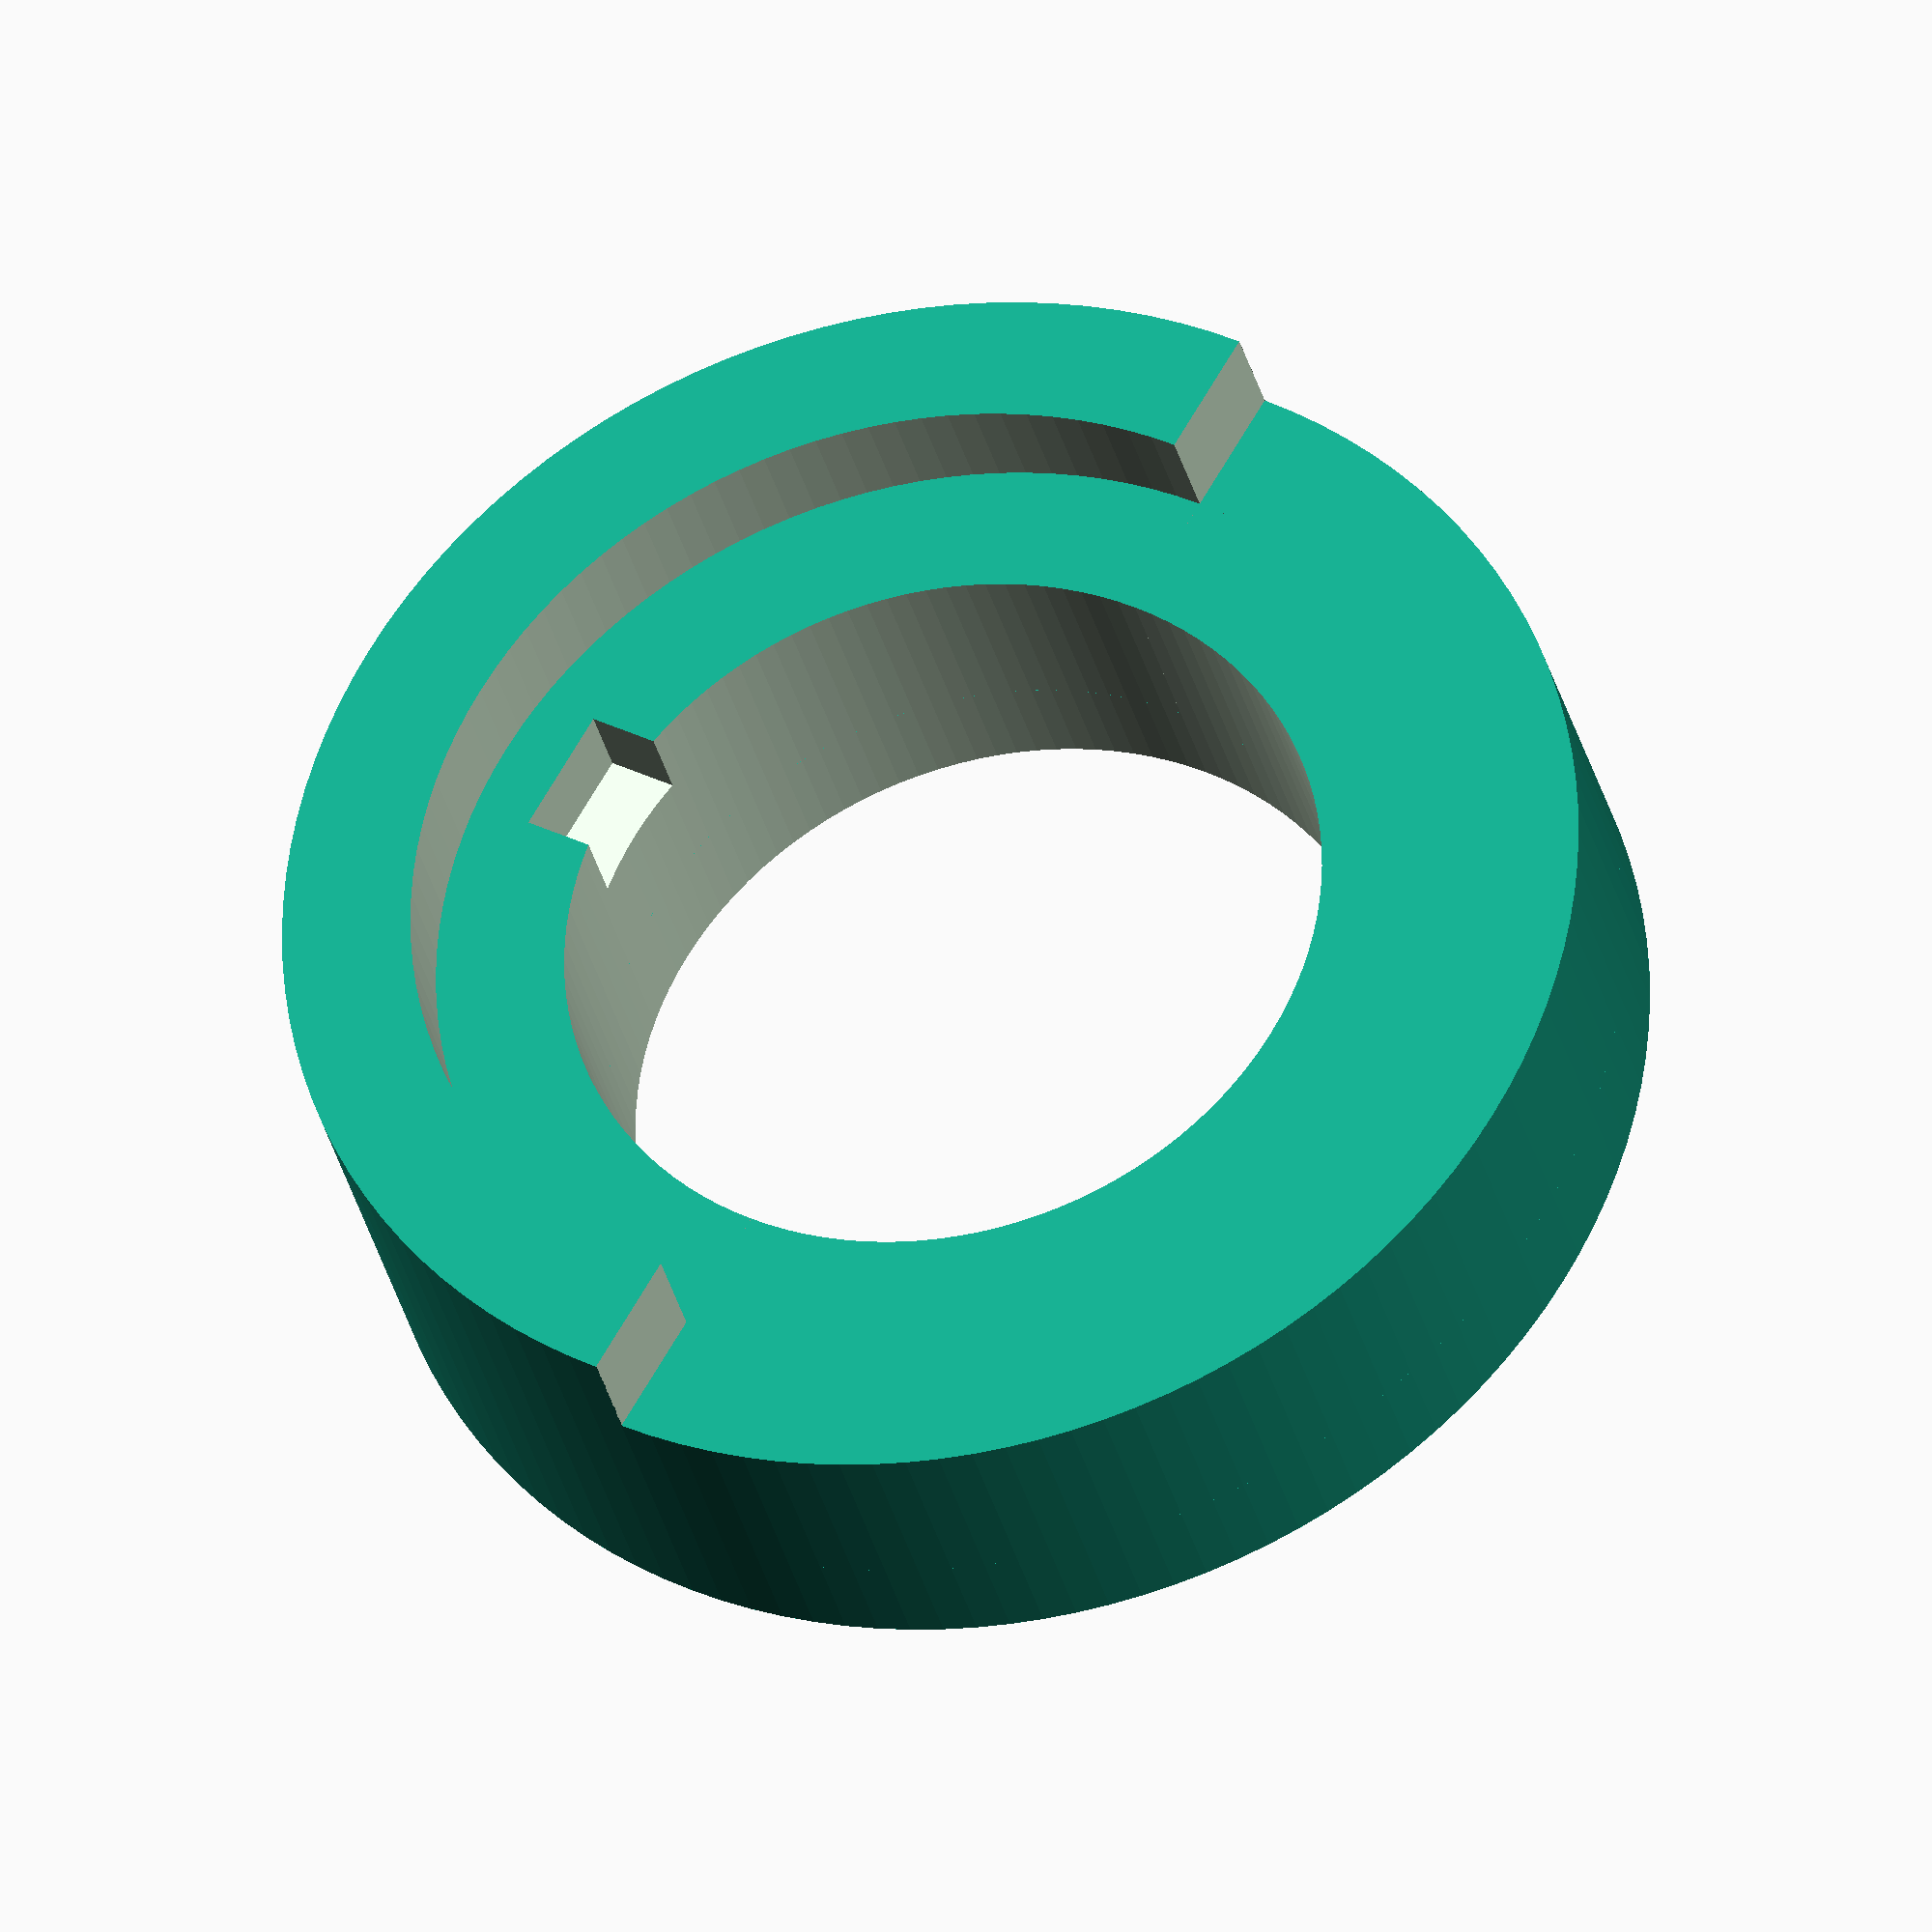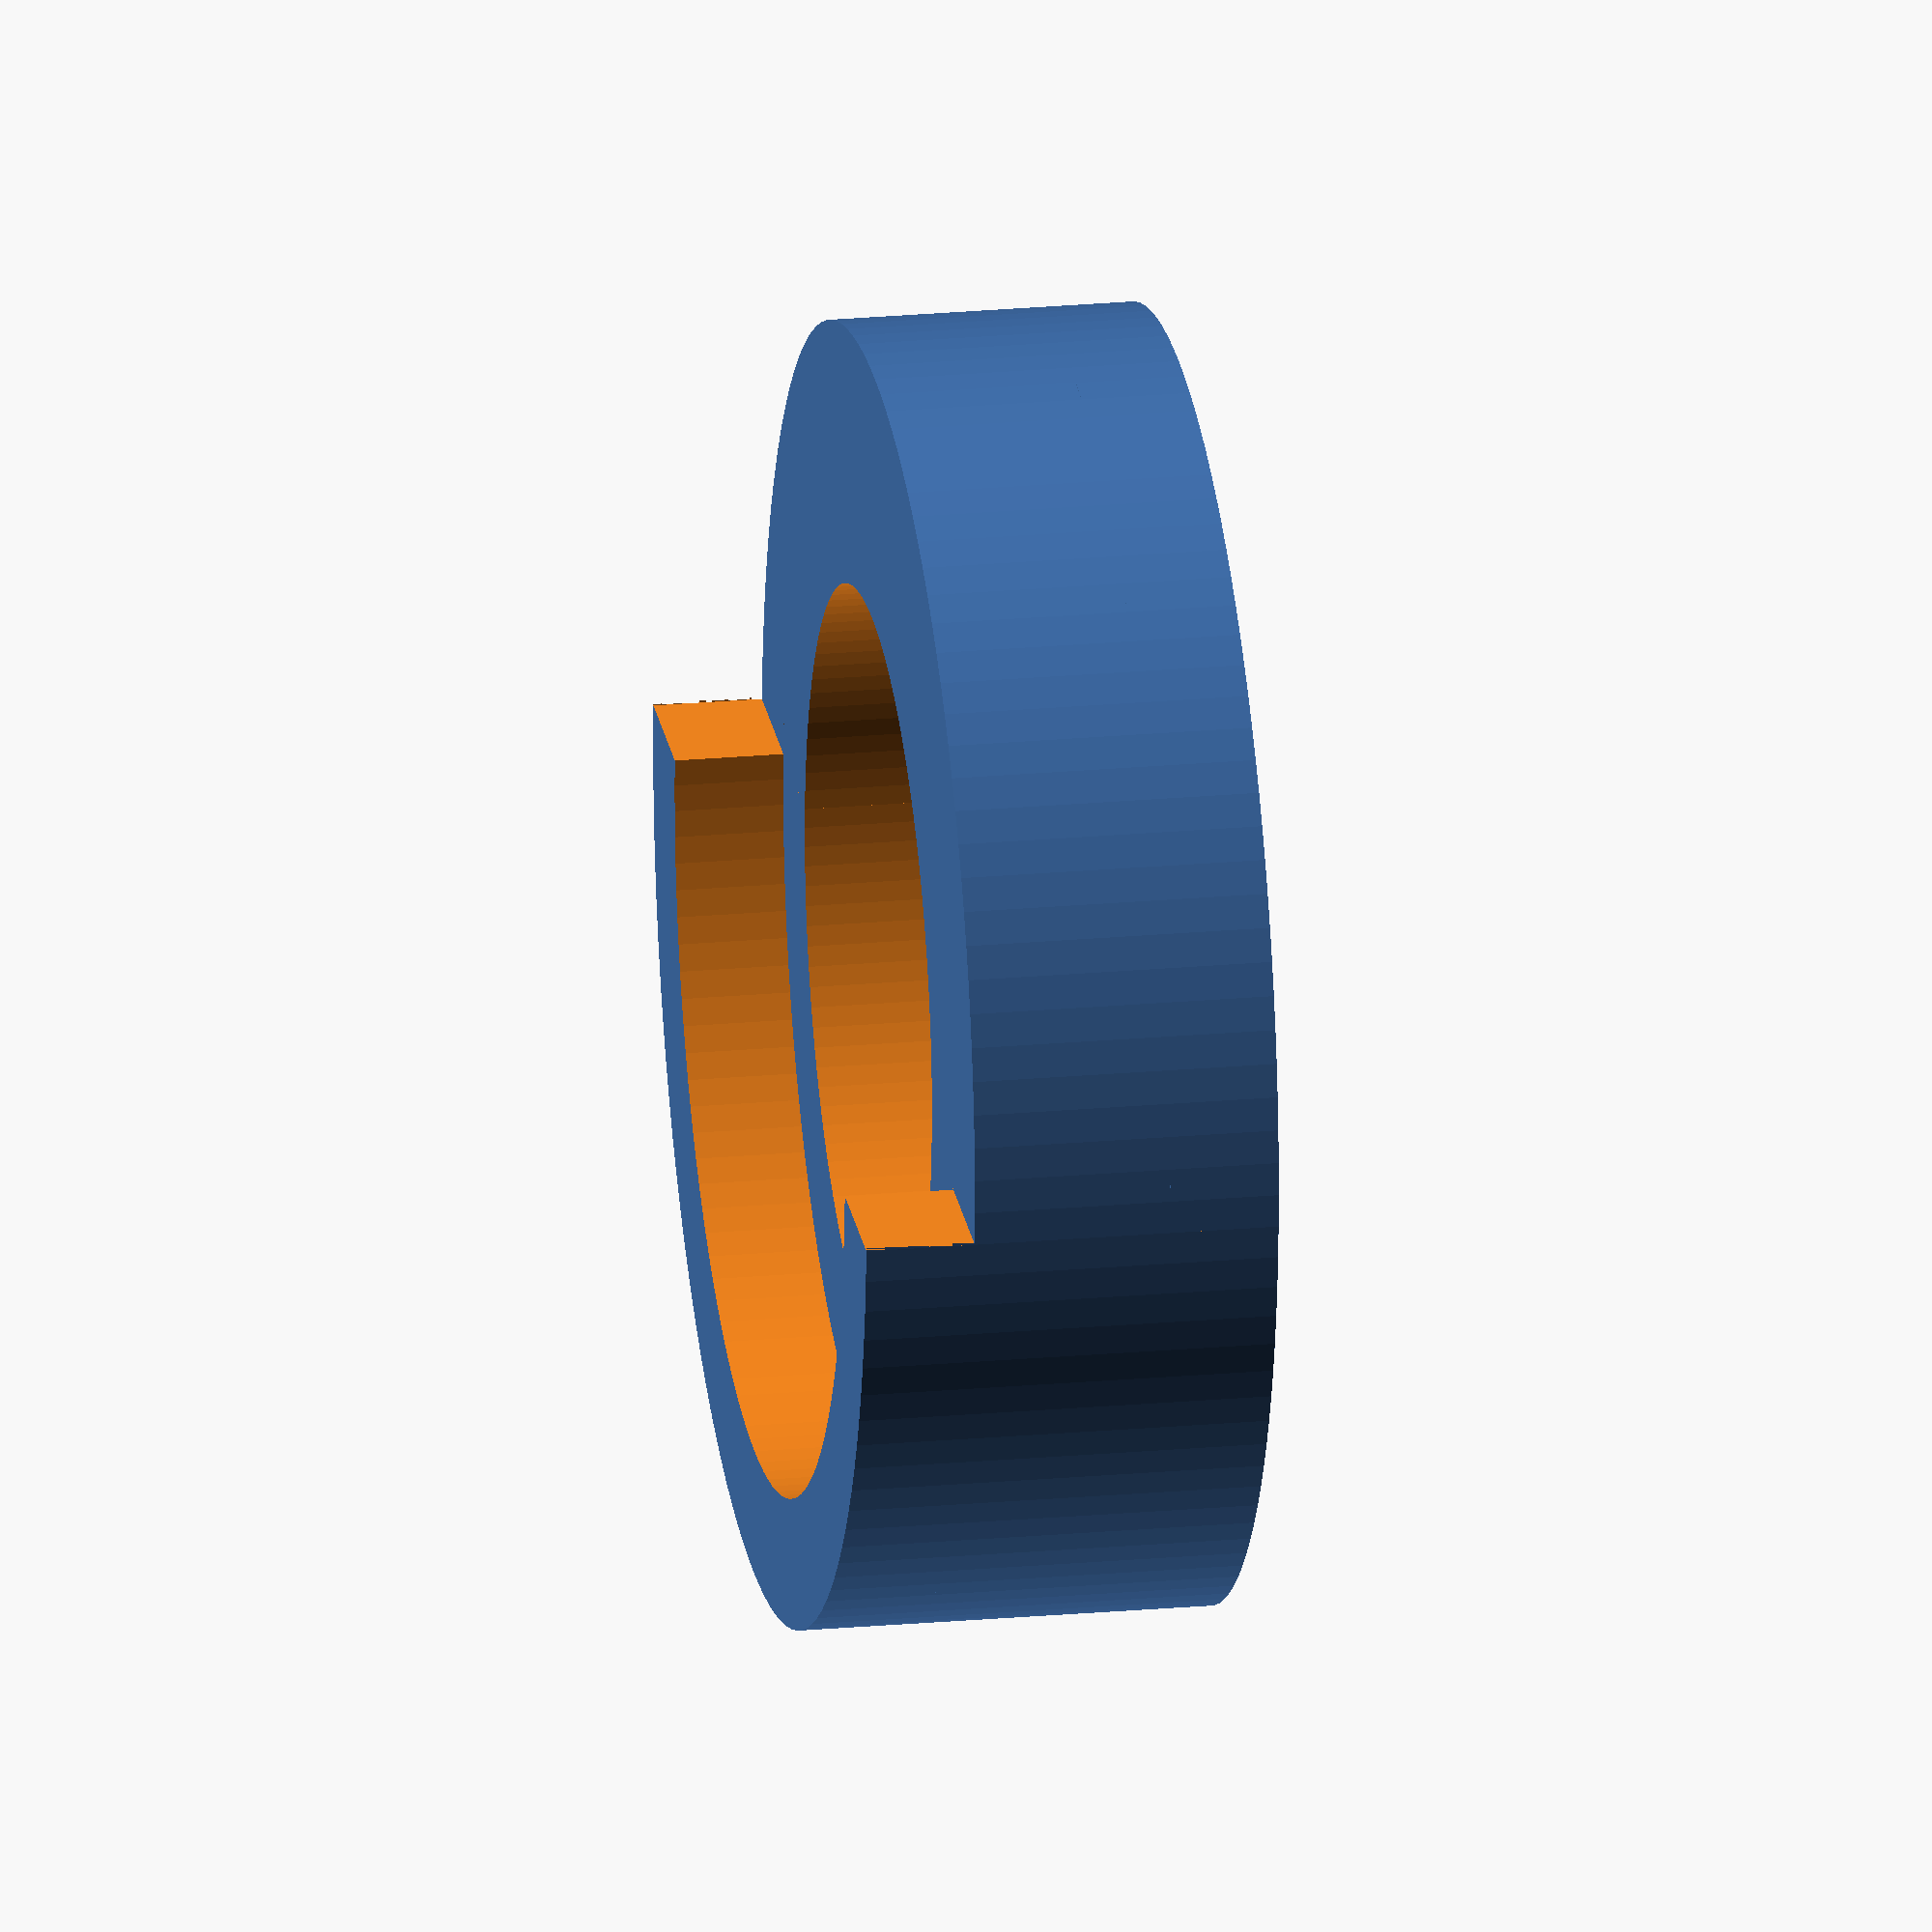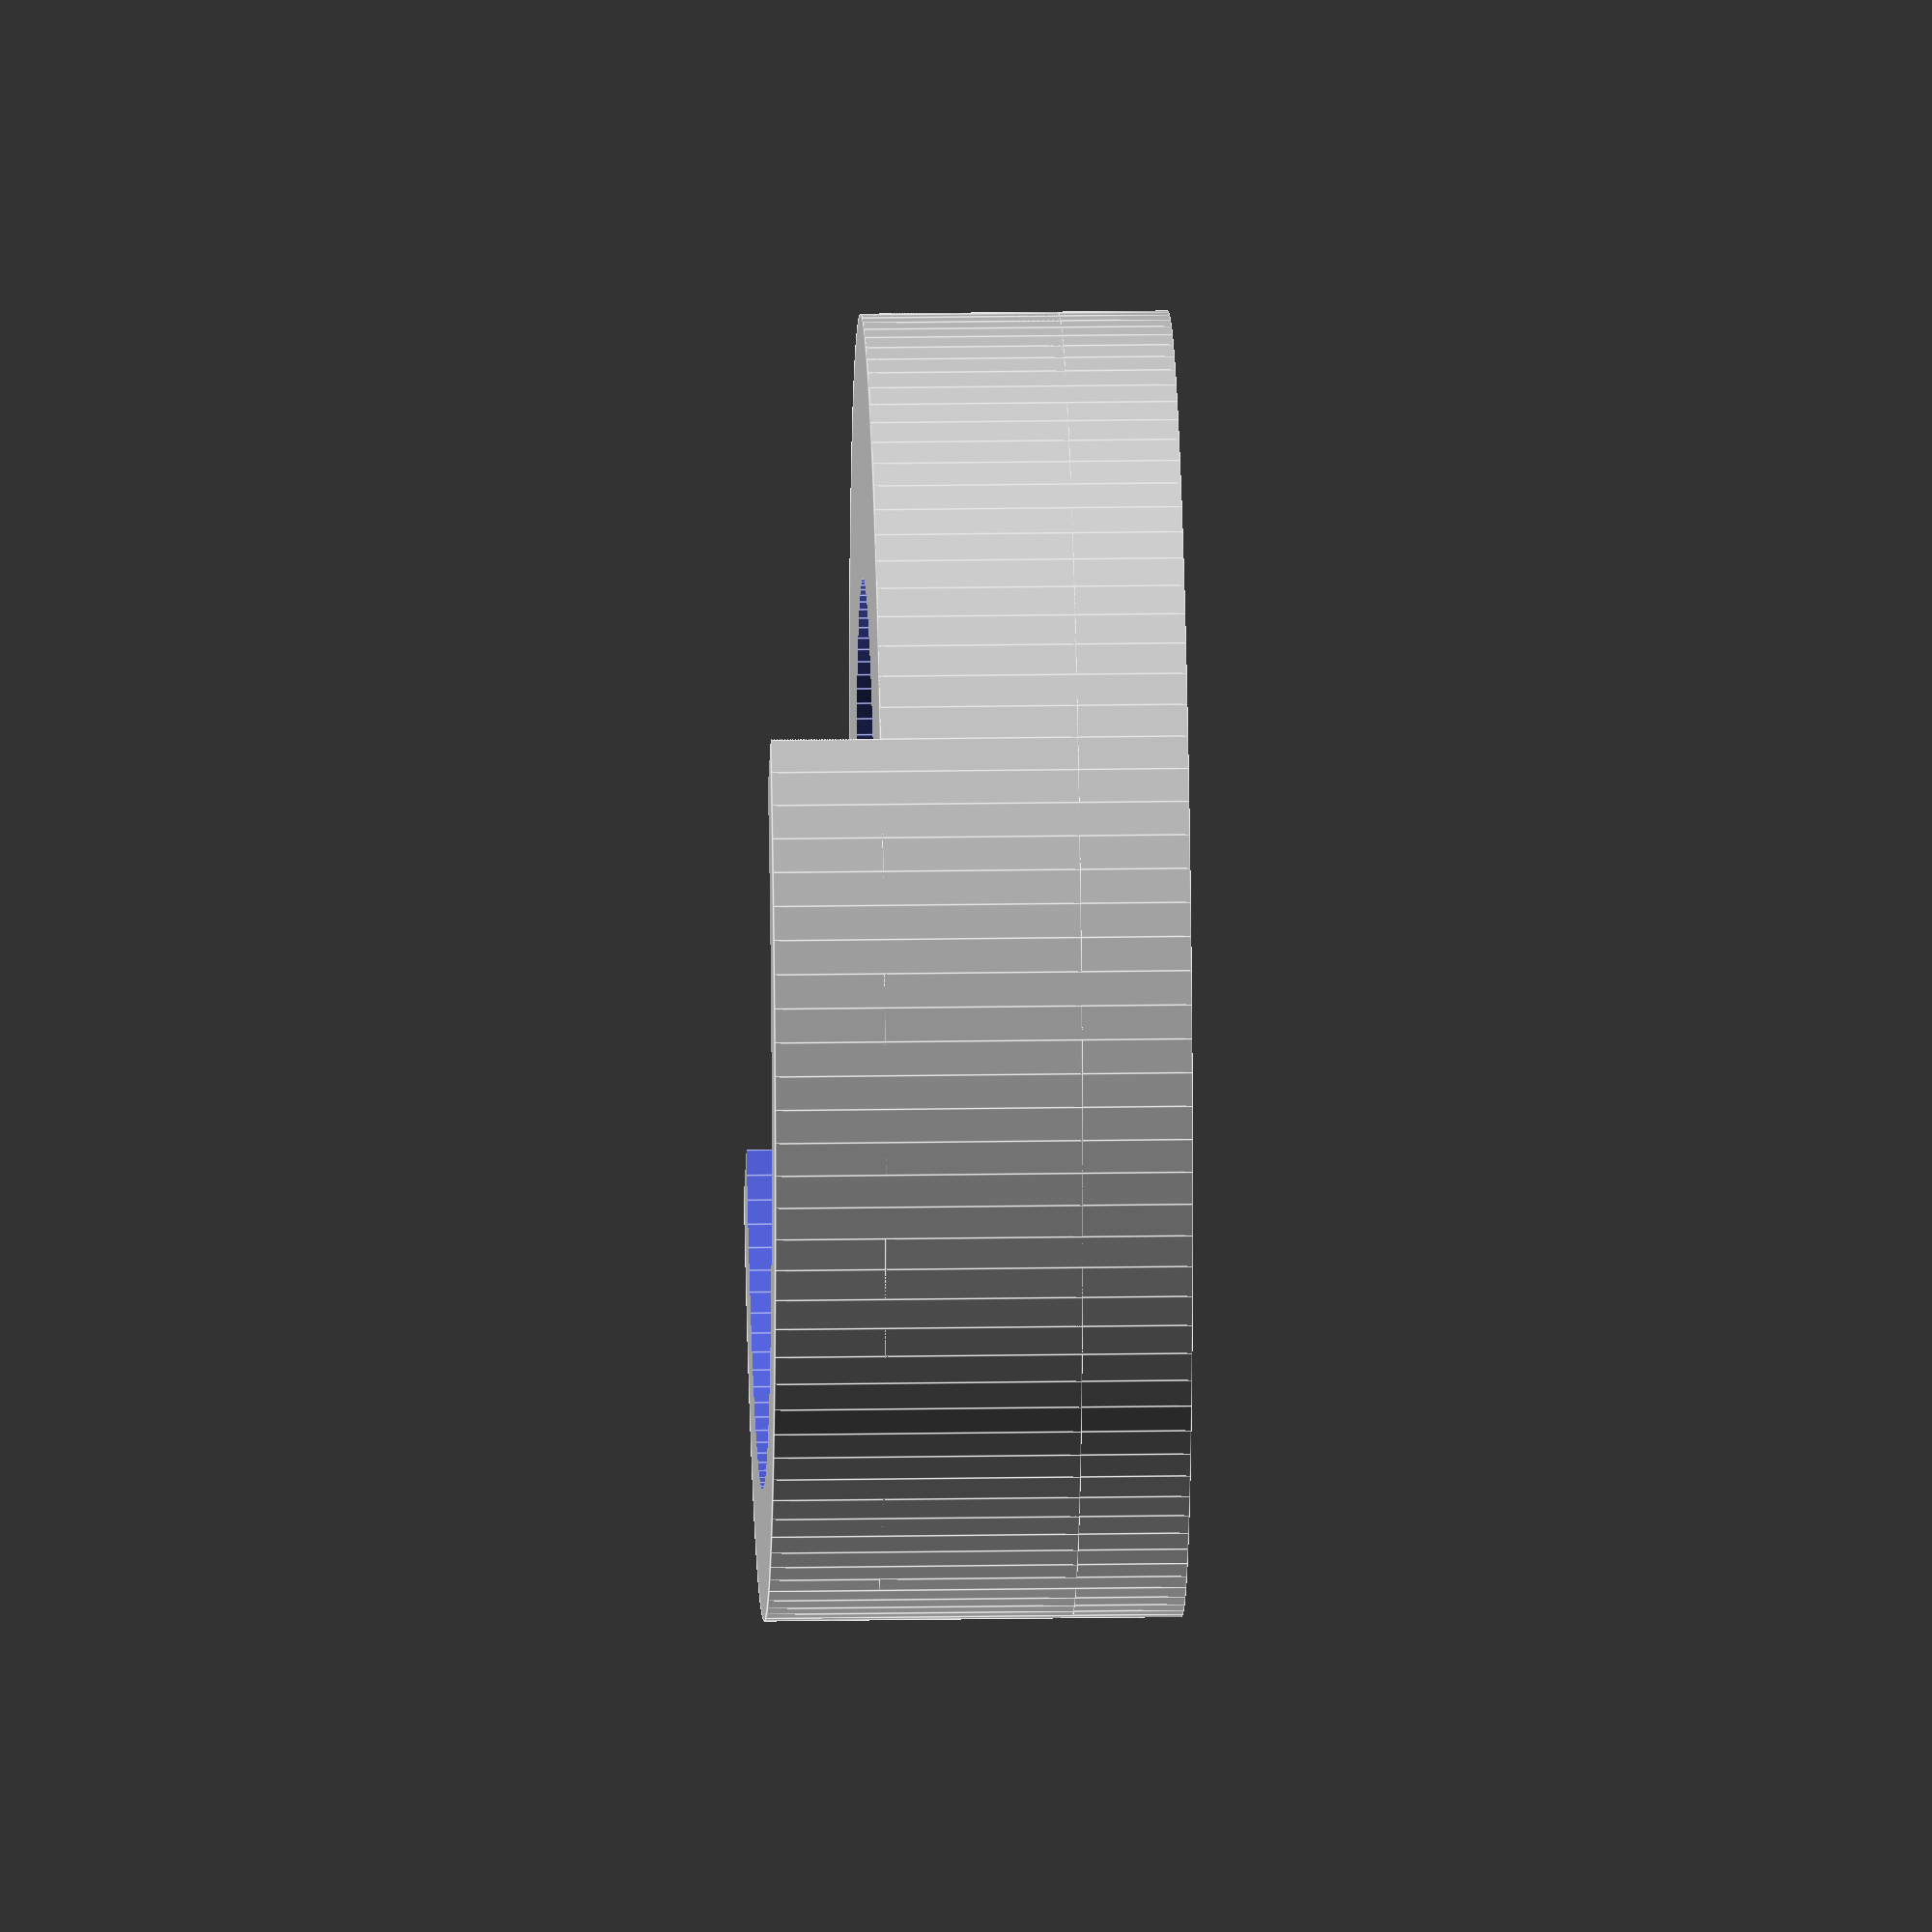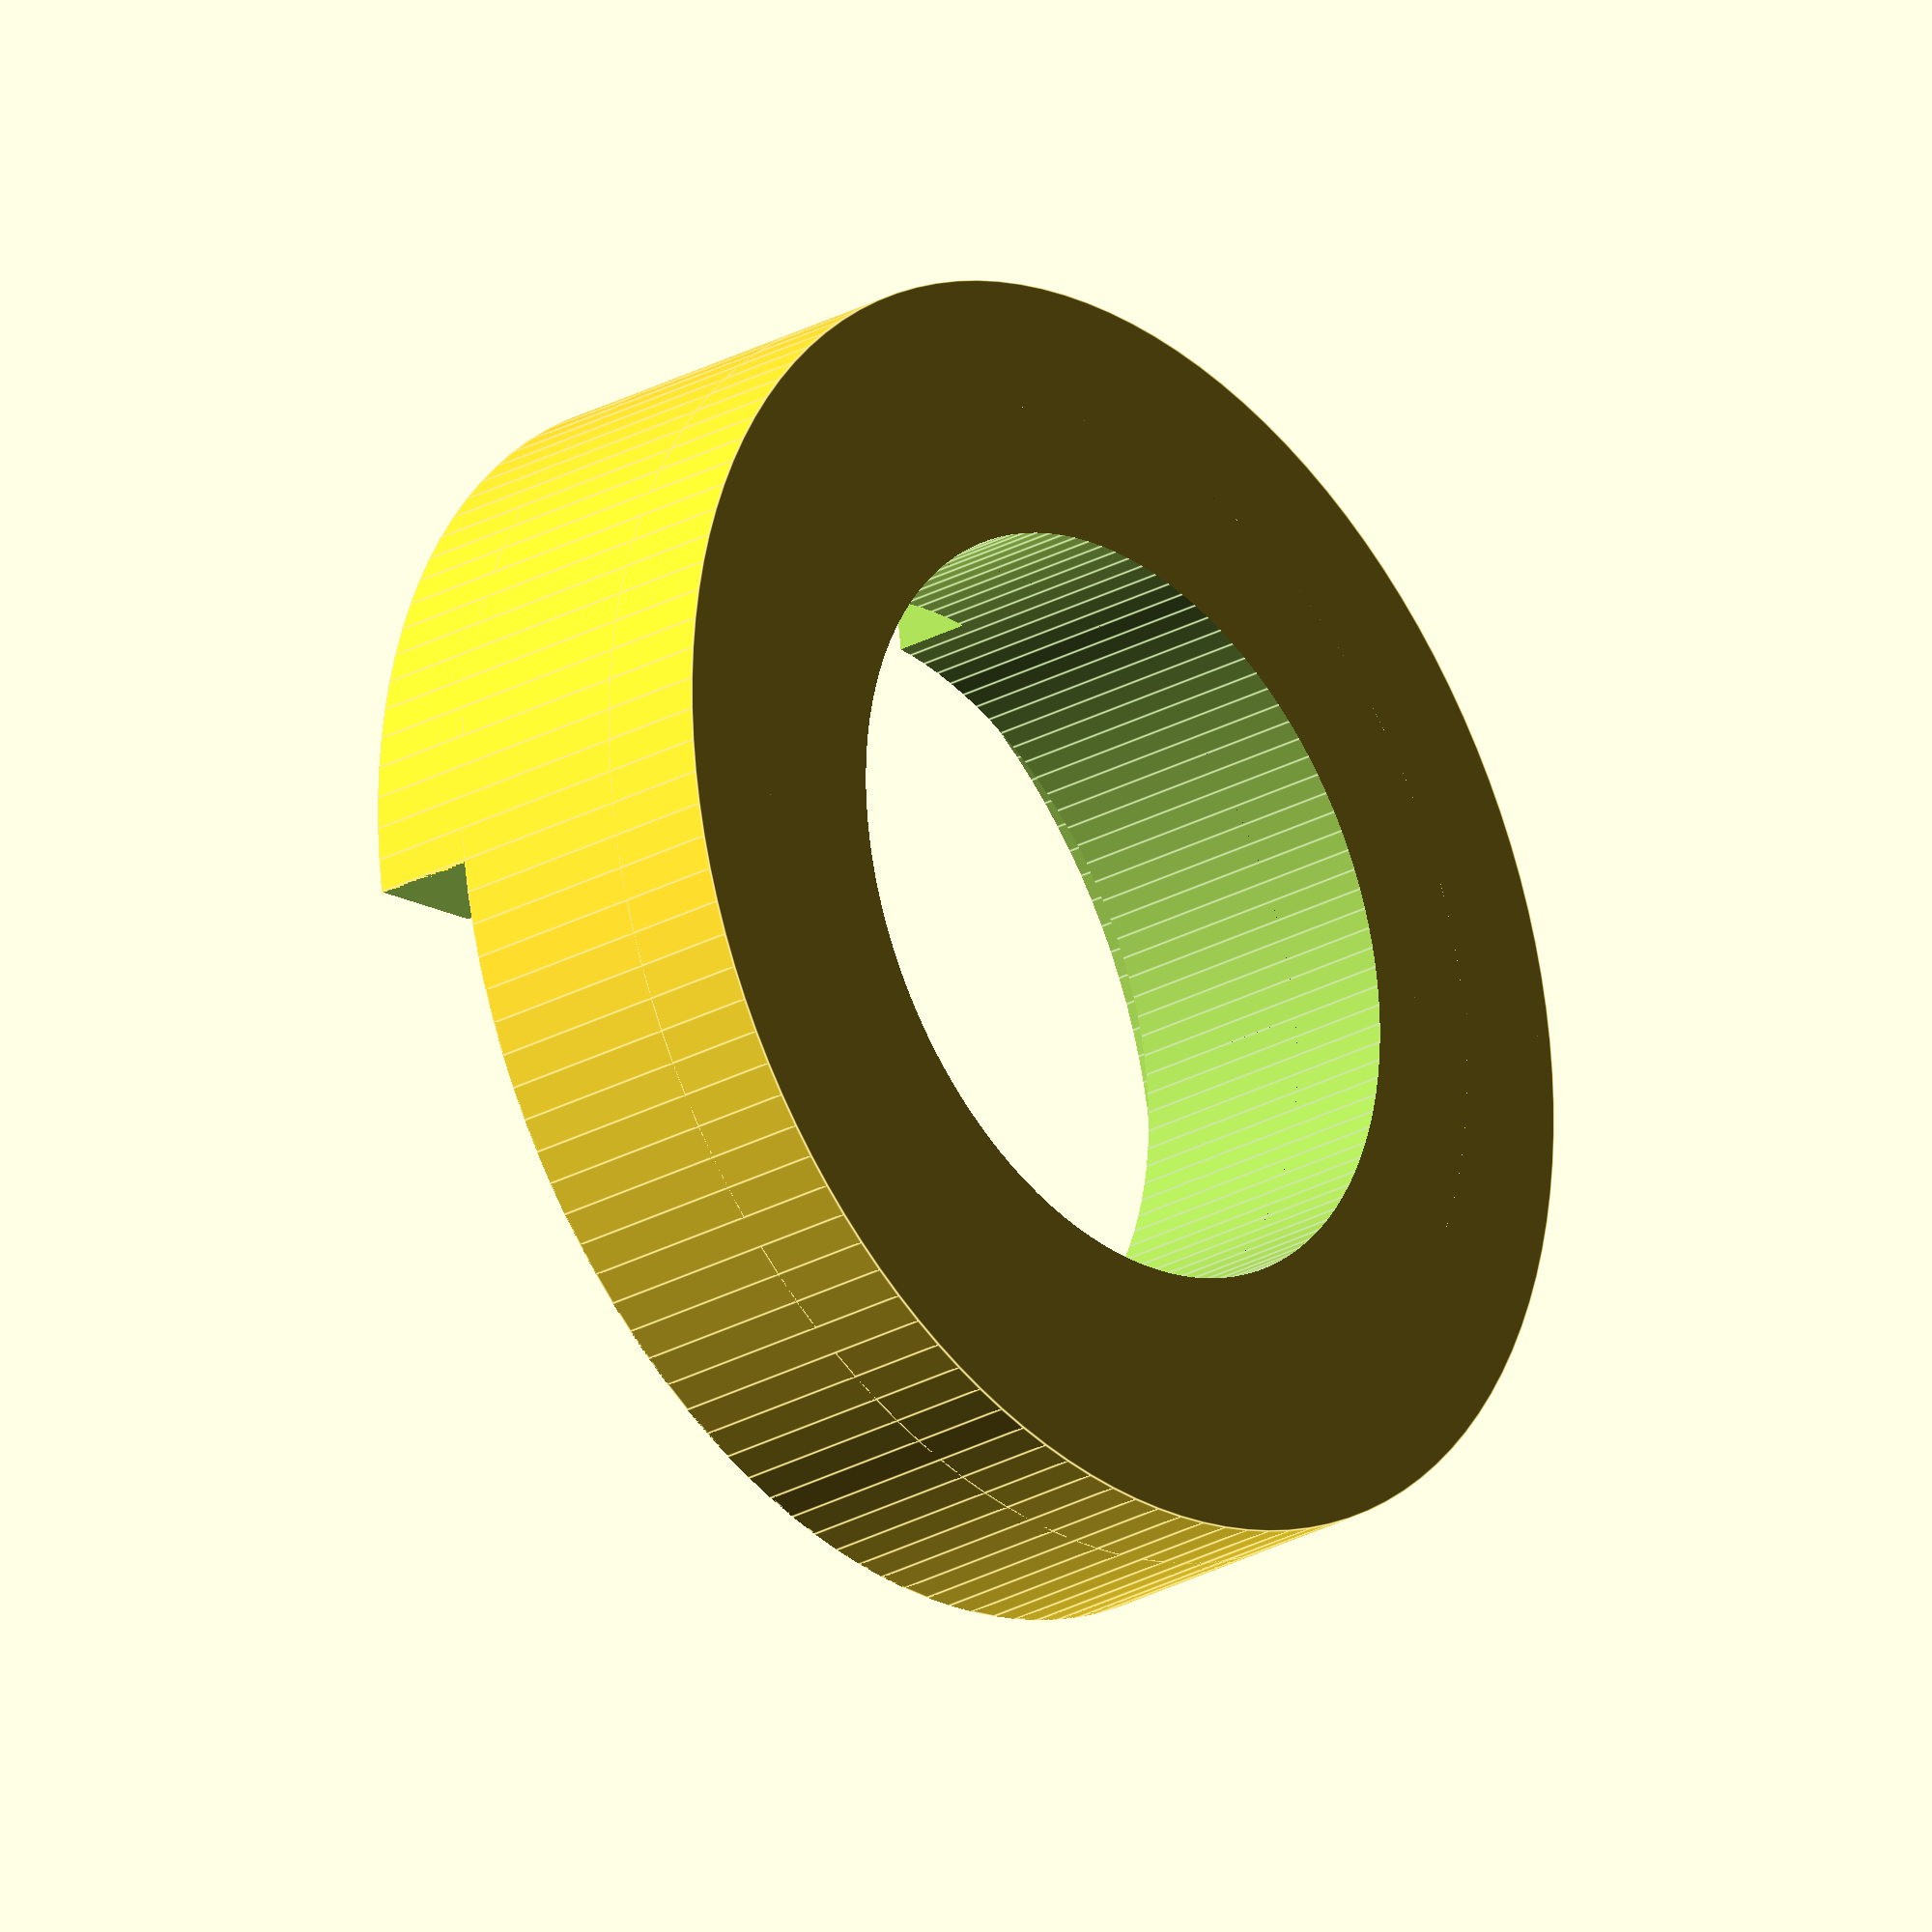
<openscad>
/*
Code in this file is the intellectual property of Brian McEvoy
http://www.24hourengineer.com/
*/

dowelDiameter = (1 + 3/8) * 25.4;
dowelSlop = 0.5;
collarThickness = 12;
collarWidth = 14;
zipTieVoid = 6;
centerDividerDepth = 5;

dowelRadius = dowelDiameter/2 + dowelSlop/2;
outerRadius = dowelRadius + collarThickness;
echo("Dowel Diameter in millimeters: ", dowelRadius*2);

$fn = 120;

collarBit = 1;
centerDrawBit = 1;

if(collarBit){
    difference(){
        cylinder(collarWidth, outerRadius, outerRadius, center = true);
        cylinder(collarWidth*2, dowelRadius, dowelRadius, center = true);
        translate([zipTieVoid/2,0,-collarWidth/2 + zipTieVoid/8 - 0.01]){
            cube([dowelRadius*2 + 0, zipTieVoid, zipTieVoid], center = true);
        }
    }
}


if(centerDrawBit){
    difference(){
        translate([0,0,-centerDividerDepth]){
            cylinder(collarWidth, outerRadius, outerRadius, center = true);
        }
        centerDividerThickness = (dowelRadius + outerRadius)/2;
        cylinder(collarWidth*2, centerDividerThickness, centerDividerThickness, center = true);
        translate([-outerRadius*1,0,0]){
            cube([outerRadius*2, outerRadius*2, outerRadius*2], center = true);
        }
    }
}
</openscad>
<views>
elev=213.4 azim=149.6 roll=346.6 proj=o view=solid
elev=158.6 azim=266.4 roll=279.4 proj=o view=wireframe
elev=337.9 azim=132.5 roll=268.4 proj=o view=edges
elev=206.0 azim=82.3 roll=228.7 proj=o view=edges
</views>
